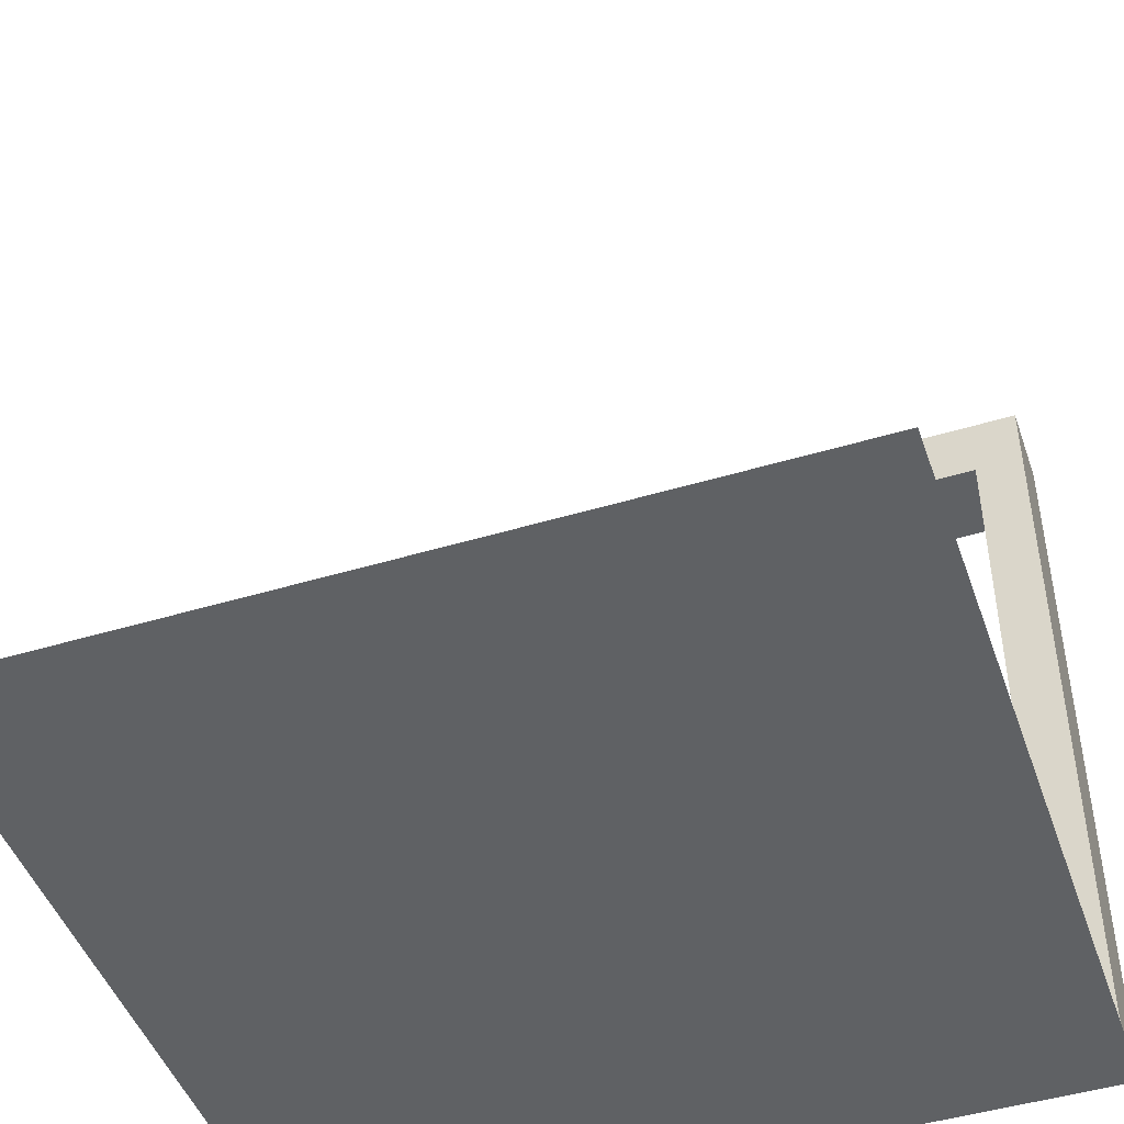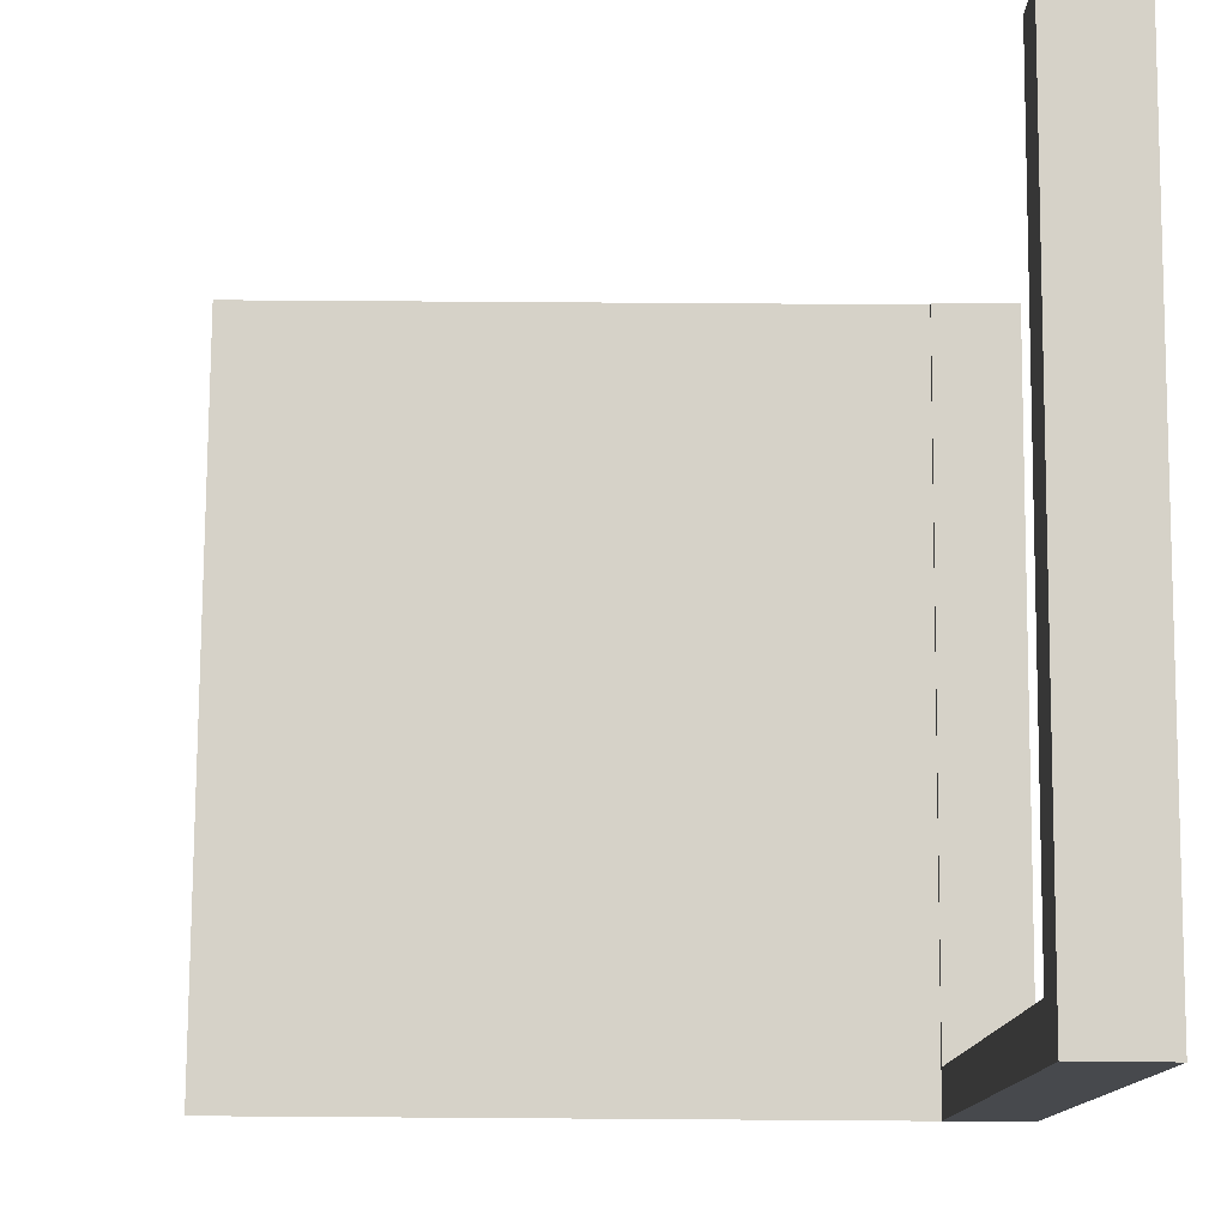
<metadata>
{"format":"obj","ext":"obj","renderer":"f3d","projection":"perspective","resolution":1024,"background":"white","views":[{"elev":-46.6,"azim":-161.1,"up":"+Y"},{"elev":78.0,"azim":-89.6,"up":"+Y"}]}
</metadata>
<code>
g
v 0.5 0 0.5
v -0.5 0 0.5
v 0.5 1 0.5
v -0.5 1 0.5
v -0.5 0 0.3889
v 0.5 0 0.3889
v -0.5 1 0.3889
v 0.5 1 0.3889
v -0.03125 0 0.4519
v -0.5 0.5015 0.4519
v -0.03125 0 0.5
v -0.5 0.5015 0.5
v 0.01758 1 0.5
v -0.03125 0 0.3889
v 0.01758 1 0.3889
v -0.5 0.5015 0.3889
v -0.5 1 0.4519
v -0.5 0 0.4519
v 0.3184 0 0.4272
v -0.1892 0 0.4272
v -0.1892 0 0.4885
v 0.3184 0 0.4885
v -0.5 0.2283 0.4885
v -0.5 0.2283 0.4272
v -0.5 0.7637 0.4272
v -0.5 0.7637 0.4885
v -0.03125 0 0.4272
v -0.1892 0 0.4519
v -0.03125 0 0.4885
v 0.3184 0 0.4519
v -0.5 0.2283 0.4519
v -0.5 0.5015 0.4272
v -0.5 0.7637 0.4519
v -0.5 0.5015 0.4885
v 0.3184 0 0.5
v -0.1892 0 0.5
v -0.5 0.2283 0.5
v -0.5 0.7637 0.5
v -0.2637 1 0.5
v 0.2407 1 0.5
v -0.1892 0 0.3889
v 0.3184 0 0.3889
v 0.2407 1 0.3889
v -0.2637 1 0.3889
v -0.5 0.7637 0.3889
v -0.5 0.2283 0.3889
v 0.5 1 0.4885
v -0.5 1 0.4272
v -0.5 0 0.4272
v -0.5 0 0.4885
v 0.5 0 0.4885
v 0.5 0 0.4272
v 0.1174 1 0.4519
v 0.3438 1 0.4519
v -0.3513 1 0.4519
v -0.08228 1 0.4519
v 0.3184 0 0.398
v 0.06763 0 0.398
v 0.06763 0 0.4272
v -0.1892 0 0.398
v -0.3506 0 0.398
v -0.3506 0 0.4272
v -0.3506 0 0.4519
v -0.3506 0 0.4885
v 0.06763 0 0.4519
v 0.06763 0 0.4885
v -0.5 0.08105 0.4519
v -0.5 0.3765 0.4519
v -0.5 0.3765 0.4885
v -0.5 0.08105 0.4272
v -0.5 0.08105 0.398
v -0.5 0.6479 0.4272
v -0.5 0.8809 0.4272
v -0.5 0.6479 0.4885
v -0.5 0.6479 0.4519
v -0.5 0.8809 0.4519
v -0.5 0.8809 0.4885
v 0.2407 1 0.4519
v 0.3438 1 0.4885
v 0.1174 1 0.4885
v -0.2637 1 0.4519
v -0.08228 1 0.4885
v -0.3513 1 0.4885
v -0.5 0.08105 0.4885
v -0.5 0.3765 0.4272
v -0.03125 0 0.398
v -0.5 0.5015 0.398
v 0.06763 0 0.5
v -0.3506 0 0.5
v -0.5 0.3765 0.5
v -0.5 0.08105 0.5
v -0.5 0.6479 0.5
v -0.5 0.8809 0.5
v -0.08228 1 0.5
v -0.3513 1 0.5
v 0.1174 1 0.5
v 0.3438 1 0.5
v -0.3506 0 0.3889
v 0.06763 0 0.3889
v 0.1174 1 0.3889
v 0.3438 1 0.3889
v -0.08228 1 0.3889
v -0.3513 1 0.3889
v -0.5 0.6479 0.3889
v -0.5 0.8809 0.3889
v -0.5 0.3765 0.3889
v -0.5 0.08105 0.3889
v -0.5 1 0.4885
v -0.5 0 0.398
v 0.5 0 0.4519
v 0.5 0 0.398
v -0.4375 0.08105 0.5
v -0.4375 0.2283 0.5
v -0.4375 0.5015 0.5
v -0.4375 0.6479 0.5
v -0.4375 0.7637 0.5
v -0.4434 0.9629 0.5
v -0.3513 0.9629 0.5
v -0.1733 0.9629 0.5
v -0.08228 0.9629 0.5
v 0.1174 0.9629 0.5
v 0.2407 0.9629 0.5
v 0.3438 0.9629 0.5
v 0.4558 0.9629 0.5
v -0.4375 0.08105 0.3889
v -0.4375 0.2283 0.3889
v -0.4375 0.5015 0.3889
v 0.4558 0.9629 0.3889
v 0.3438 0.9629 0.3889
v 0.2407 0.9629 0.3889
v 0.1174 0.9629 0.3889
v -0.4375 0.6479 0.3889
v -0.08228 0.9629 0.3889
v -0.1733 0.9629 0.3889
v -0.4375 0.7637 0.3889
v -0.3513 0.9629 0.3889
v -0.4434 0.9629 0.3889
v -0.4434 1 0.398
v -0.3513 1 0.398
v -0.1733 1 0.398
v -0.08228 1 0.398
v -0.1733 1 0.4272
v -0.08228 1 0.4272
v -0.4434 1 0.4272
v 0.1174 1 0.398
v 0.2407 1 0.398
v 0.3438 1 0.398
v 0.4558 1 0.398
v 0.4558 1 0.4272
v 0.1174 1 0.4272
v 0.2407 1 0.4272
v 0.4558 1 0.4885
v 0.2407 1 0.4885
v -0.1733 1 0.4885
v -0.4434 1 0.4885
v 0.4475 0 0.398
v 0.1909 0 0.398
v 0.1909 0 0.4272
v 0.1909 0 0.4519
v 0.4475 0 0.4272
v 0.4475 0 0.4519
v -0.4434 0 0.398
v -0.4434 0 0.4272
v -0.4434 0 0.4519
v -0.4434 0 0.4885
v 0.1909 0 0.4885
v 0.4475 0 0.4885
v 0.5 0.9629 0.4885
v 0.5 0.9629 0.4519
v 0.5 0.9629 0.398
v -0.5 0.2283 0.398
v -0.5 0.6479 0.398
v -0.5 0.7637 0.398
v -0.5 0.9629 0.398
v -0.5 0.9629 0.4272
v -0.5 0.9629 0.4519
v -0.5 0.9629 0.4885
v -0.4375 0.3765 0.5
v -0.4375 0.9141 0.5
v -0.4375 0.3765 0.3889
v -0.4375 0.9141 0.3889
v -0.3513 1 0.4272
v 0.3438 1 0.4272
v 0.4558 1 0.4519
v -0.4434 1 0.4519
v 0.5 0.9629 0.4272
v -0.5 0.3765 0.398
v -0.5 0.8809 0.398
v -0.2637 0.9629 0.5
v -0.2637 0.9629 0.3889
v -0.2637 1 0.398
v -0.2637 1 0.4885
v 0.01758 0.9629 0.5
v 0.01758 0.9629 0.3889
v 0.01758 1 0.4272
v 0.01758 1 0.398
v 0.01758 1 0.4885
v 0.1909 0 0.5
v 0.4475 0 0.5
v -0.4434 0 0.5
v -0.5 0.9629 0.5
v -0.1733 1 0.5
v -0.4434 1 0.5
v 0.4558 1 0.5
v 0.5 0.9629 0.5
v -0.4434 0 0.3889
v 0.1909 0 0.3889
v 0.4475 0 0.3889
v 0.5 0.9629 0.3889
v 0.4558 1 0.3889
v -0.1733 1 0.3889
v -0.4434 1 0.3889
v -0.5 0.9629 0.3889
v 0.5 1 0.4272
v 0.5 1 0.4519
v 0.5 1 0.398
v -0.5 1 0.398
v -0.4805 0.08105 0.5
v -0.4805 0.2283 0.5
v -0.4805 0.3765 0.5
v -0.4805 0.5015 0.5
v -0.4805 0.6479 0.5
v -0.4805 0.7637 0.5
v -0.4805 0.8809 0.5
v -0.4805 0.9629 0.5
v -0.4805 0.08105 0.3889
v -0.4805 0.2283 0.3889
v -0.4805 0.3765 0.3889
v -0.4805 0.5015 0.3889
v -0.4805 0.6479 0.3889
v -0.4805 0.7637 0.3889
v -0.4805 0.8809 0.3889
v -0.4805 0.9629 0.3889
v -0.4805 1 0.398
v -0.1733 1 0.4519
v -0.2637 1 0.4272
v -0.4805 1 0.4272
v -0.4805 1 0.4519
v 0.01758 1 0.4519
v -0.4805 1 0.4885
v -0.4805 0 0.398
v -0.4805 0 0.4272
v -0.4805 0 0.4519
v -0.4805 0 0.4885
v -0.4805 0 0.5
v -0.4805 1 0.5
v -0.4805 0 0.3889
v -0.4805 1 0.3889
v -0.4375 0.007812 0.5
v -0.4805 0.01367 0.5
v -0.4805 0.01367 0.3889
v -0.4375 0.007812 0.3889
v -0.5 0.01367 0.4885
v -0.5 0.01367 0.4519
v -0.5 0.01367 0.4272
v -0.5 0.01367 0.398
v -0.5 0.01367 0.5
v -0.5 0.01367 0.3889
v 0.4475 0.007812 0.5
v 0.3184 0.007812 0.5
v 0.1909 0.007812 0.5
v 0.06763 0.007812 0.5
v -0.03125 0.007812 0.5
v -0.1892 0.007812 0.5
v -0.3506 0.007812 0.5
v -0.3513 0.9141 0.5
v -0.2637 0.9141 0.5
v -0.1733 0.9141 0.5
v -0.08228 0.9141 0.5
v 0.01758 0.9141 0.5
v 0.1174 0.9141 0.5
v 0.2407 0.9141 0.5
v 0.3438 0.9141 0.5
v 0.4558 0.9141 0.5
v -0.3506 0.007812 0.3889
v -0.1892 0.007812 0.3889
v -0.03125 0.007812 0.3889
v 0.06763 0.007812 0.3889
v 0.1909 0.007812 0.3889
v 0.3184 0.007812 0.3889
v 0.4475 0.007812 0.3889
v 0.4558 0.9141 0.3889
v 0.3438 0.9141 0.3889
v 0.2407 0.9141 0.3889
v 0.1174 0.9141 0.3889
v 0.01758 0.9141 0.3889
v -0.08228 0.9141 0.3889
v -0.1733 0.9141 0.3889
v -0.2637 0.9141 0.3889
v -0.3513 0.9141 0.3889
v 0.5 0.007812 0.398
v 0.5 0.007812 0.4272
v 0.5 0.007812 0.4519
v 0.5 0.007812 0.4885
v 0.5 0.9141 0.4885
v 0.5 0.9141 0.4519
v 0.5 0.9141 0.4272
v 0.5 0.9141 0.398
v 0.5 0.9141 0.5
v 0.5 0.007812 0.5
v 0.5 0.007812 0.3889
v 0.5 0.9141 0.3889
v 0.4475 0.007812 0.4444
v 0.4444 0.007812 0.4444
v 0.3184 0.007812 0.4444
v 0.1909 0.007812 0.4444
v 0.06763 0.007812 0.4444
v -0.03125 0.007812 0.4444
v -0.1892 0.007812 0.4444
v -0.3506 0.007812 0.4444
v -0.4375 0.007812 0.4444
v -0.4375 0.08105 0.4444
v -0.4375 0.2283 0.4444
v -0.4375 0.3765 0.4444
v -0.4375 0.5015 0.4444
v -0.4375 0.6479 0.4444
v -0.4375 0.7637 0.4444
v -0.4375 0.9141 0.4444
v -0.3513 0.9141 0.4444
v -0.2637 0.9141 0.4444
v -0.1733 0.9141 0.4444
v -0.08228 0.9141 0.4444
v 0.01758 0.9141 0.4444
v 0.1174 0.9141 0.4444
v 0.2407 0.9141 0.4444
v 0.3438 0.9141 0.4444
v 0.4558 0.9141 0.4444
v 0.4444 0.9141 0.4444
v -0.4375 0.007812 0.4444
v -0.3506 0.007812 0.4444
v -0.4375 0.08105 0.4444
v -0.1892 0.007812 0.4444
v -0.4375 0.2283 0.4444
v -0.03125 0.007812 0.4444
v -0.4375 0.3765 0.4444
v -0.4375 0.5015 0.4444
v 0.06763 0.007812 0.4444
v 0.1909 0.007812 0.4444
v 0.3184 0.007812 0.4444
v 0.4475 0.007812 0.4444
v 0.4444 0.007812 0.4444
v 0.4558 0.9141 0.4444
v 0.3438 0.9141 0.4444
v 0.4444 0.9141 0.4444
v 0.2407 0.9141 0.4444
v 0.1174 0.9141 0.4444
v 0.01758 0.9141 0.4444
v -0.4375 0.6479 0.4444
v -0.4375 0.7637 0.4444
v -0.08228 0.9141 0.4444
v -0.1733 0.9141 0.4444
v -0.2637 0.9141 0.4444
v -0.4375 0.9141 0.4444
v -0.3513 0.9141 0.4444
v 0.4444 0.007812 0.398
v 0.4444 0.007812 0.4272
v 0.4444 0.007812 0.4519
v 0.4444 0.007812 0.4885
v 0.4444 0.9141 0.4885
v 0.4444 0.9141 0.4519
v 0.4444 0.9141 0.4272
v 0.4444 0.9141 0.398
v -0.5 0 -0.5
v -0.3889 0 -0.5
v -0.2778 0 -0.5
v -0.1667 0 -0.5
v -0.05556 0 -0.5
v 0.05556 0 -0.5
v 0.1667 0 -0.5
v 0.2778 0 -0.5
v 0.3889 0 -0.5
v 0.5 0 -0.5
v -0.5 0 -0.3889
v -0.3889 0 -0.3889
v -0.2778 0 -0.3889
v -0.1667 0 -0.3889
v -0.05556 0 -0.3889
v 0.05556 0 -0.3889
v 0.1667 0 -0.3889
v 0.2778 0 -0.3889
v 0.3889 0 -0.3889
v 0.5 0 -0.3889
v -0.5 0 -0.2778
v -0.3889 0 -0.2778
v -0.2778 0 -0.2778
v -0.1667 0 -0.2778
v -0.05556 0 -0.2778
v 0.05556 0 -0.2778
v 0.1667 0 -0.2778
v 0.2778 0 -0.2778
v 0.3889 0 -0.2778
v 0.5 0 -0.2778
v -0.5 0 -0.1667
v -0.3889 0 -0.1667
v -0.2778 0 -0.1667
v -0.1667 0 -0.1667
v -0.05556 0 -0.1667
v 0.05556 0 -0.1667
v 0.1667 0 -0.1667
v 0.2778 0 -0.1667
v 0.3889 0 -0.1667
v 0.5 0 -0.1667
v -0.5 0 -0.05556
v -0.3889 0 -0.05556
v -0.2778 0 -0.05556
v -0.1667 0 -0.05556
v -0.05556 0 -0.05556
v 0.05556 0 -0.05556
v 0.1667 0 -0.05556
v 0.2778 0 -0.05556
v 0.3889 0 -0.05556
v 0.5 0 -0.05556
v -0.5 0 0.05556
v -0.3889 0 0.05556
v -0.2778 0 0.05556
v -0.1667 0 0.05556
v -0.05556 0 0.05556
v 0.05556 0 0.05556
v 0.1667 0 0.05556
v 0.2778 0 0.05556
v 0.3889 0 0.05556
v 0.5 0 0.05556
v -0.5 0 0.1667
v -0.3889 0 0.1667
v -0.2778 0 0.1667
v -0.1667 0 0.1667
v -0.05556 0 0.1667
v 0.05556 0 0.1667
v 0.1667 0 0.1667
v 0.2778 0 0.1667
v 0.3889 0 0.1667
v 0.5 0 0.1667
v -0.5 0 0.2778
v -0.3889 0 0.2778
v -0.2778 0 0.2778
v -0.1667 0 0.2778
v -0.05556 0 0.2778
v 0.05556 0 0.2778
v 0.1667 0 0.2778
v 0.2778 0 0.2778
v 0.3889 0 0.2778
v 0.5 0 0.2778
v -0.5 0 0.3889
v -0.3889 0 0.3889
v -0.2778 0 0.3889
v -0.1667 0 0.3889
v -0.05556 0 0.3889
v 0.05556 0 0.3889
v 0.1667 0 0.3889
v 0.2778 0 0.3889
v 0.3889 0 0.3889
v 0.5 0 0.3889
v -0.5 0 0.5
v -0.3889 0 0.5
v -0.2778 0 0.5
v -0.1667 0 0.5
v -0.05556 0 0.5
v 0.05556 0 0.5
v 0.1667 0 0.5
v 0.2778 0 0.5
v 0.3889 0 0.5
v 0.5 0 0.5
g
f 1 300 259 199
f 199 259 260 35
f 35 260 261 198
f 198 261 262 88
f 88 262 263 11
f 11 263 264 36
f 36 264 265 89
f 89 265 249 200
f 200 249 250 245
f 249 112 218 250
f 245 250 257 2
f 250 218 91 257
f 112 113 219 218
f 218 219 37 91
f 113 178 220 219
f 219 220 90 37
f 220 221 12 90
f 178 114 221 220
f 114 115 222 221
f 221 222 92 12
f 222 223 38 92
f 115 116 223 222
f 116 179 224 223
f 223 224 93 38
f 266 118 117 179
f 224 225 201 93
f 179 117 225 224
f 225 246 4 201
f 117 203 246 225
f 118 95 203 117
f 267 189 118 266
f 189 39 95 118
f 269 120 119 268
f 268 119 189 267
f 119 202 39 189
f 120 94 202 119
f 270 193 120 269
f 193 13 94 120
f 271 121 193 270
f 121 96 13 193
f 272 122 121 271
f 122 40 96 121
f 273 123 122 272
f 123 97 40 122
f 299 205 124 274
f 274 124 123 273
f 124 204 97 123
f 205 3 204 124
f 5 258 251 247
f 258 107 226 251
f 247 251 252 206
f 251 226 125 252
f 206 252 275 98
f 98 275 276 41
f 107 46 227 226
f 226 227 126 125
f 41 276 277 14
f 46 106 228 227
f 227 228 180 126
f 228 229 127 180
f 106 16 229 228
f 14 277 278 99
f 99 278 279 207
f 207 279 280 42
f 42 280 281 208
f 208 281 301 6
f 283 129 128 282
f 282 128 209 302
f 128 210 8 209
f 129 101 210 128
f 284 130 129 283
f 130 43 101 129
f 285 131 130 284
f 131 100 43 130
f 286 194 131 285
f 194 15 100 131
f 16 104 230 229
f 229 230 132 127
f 230 231 135 132
f 104 45 231 230
f 287 133 194 286
f 133 102 15 194
f 289 190 134 288
f 288 134 133 287
f 134 211 102 133
f 190 44 211 134
f 45 105 232 231
f 231 232 181 135
f 290 136 190 289
f 136 103 44 190
f 232 233 137 181
f 105 213 233 232
f 181 137 136 290
f 137 212 103 136
f 233 248 212 137
f 213 7 248 233
f 7 217 234 248
f 248 234 138 212
f 212 138 139 103
f 103 139 191 44
f 139 182 236 191
f 138 144 182 139
f 234 237 144 138
f 217 48 237 234
f 44 191 140 211
f 211 140 141 102
f 102 141 196 15
f 141 143 195 196
f 140 142 143 141
f 191 236 142 140
f 143 56 239 195
f 236 81 235 142
f 142 235 56 143
f 182 55 81 236
f 237 238 185 144
f 48 17 238 237
f 144 185 55 182
f 15 196 145 100
f 100 145 146 43
f 145 150 151 146
f 196 195 150 145
f 43 146 147 101
f 101 147 148 210
f 210 148 216 8
f 148 149 214 216
f 147 183 149 148
f 146 151 183 147
f 183 54 184 149
f 149 184 215 214
f 151 78 54 183
f 150 53 78 151
f 195 239 53 150
f 53 80 153 78
f 239 197 80 53
f 184 152 47 215
f 54 79 152 184
f 78 153 79 54
f 152 204 3 47
f 79 97 204 152
f 153 40 97 79
f 80 96 40 153
f 197 13 96 80
f 55 83 192 81
f 185 155 83 55
f 17 108 240 238
f 238 240 155 185
f 56 82 197 239
f 235 154 82 56
f 81 192 154 235
f 82 94 13 197
f 154 202 94 82
f 192 39 202 154
f 83 95 39 192
f 155 203 95 83
f 240 246 203 155
f 108 4 246 240
f 6 111 156 208
f 208 156 57 42
f 156 160 19 57
f 111 52 160 156
f 42 57 157 207
f 207 157 58 99
f 99 58 86 14
f 58 59 27 86
f 157 158 59 58
f 57 19 158 157
f 59 65 9 27
f 19 30 159 158
f 158 159 65 59
f 52 110 161 160
f 160 161 30 19
f 14 86 60 41
f 86 27 20 60
f 41 60 61 98
f 98 61 162 206
f 206 162 241 247
f 247 241 109 5
f 241 242 49 109
f 162 163 242 241
f 61 62 163 162
f 60 20 62 61
f 62 63 164 163
f 242 243 18 49
f 163 164 243 242
f 20 28 63 62
f 27 9 28 20
f 9 29 21 28
f 164 165 244 243
f 243 244 50 18
f 63 64 165 164
f 28 21 64 63
f 244 245 2 50
f 165 200 245 244
f 64 89 200 165
f 21 36 89 64
f 29 11 36 21
f 161 167 22 30
f 110 51 167 161
f 65 66 29 9
f 159 166 66 65
f 30 22 166 159
f 66 88 11 29
f 166 198 88 66
f 22 35 198 166
f 167 199 35 22
f 51 1 199 167
f 6 301 291 111
f 111 291 292 52
f 52 292 293 110
f 110 293 294 51
f 51 294 300 1
f 295 168 205 299
f 168 47 3 205
f 296 169 168 295
f 169 215 47 168
f 297 186 169 296
f 186 214 215 169
f 298 170 186 297
f 170 216 214 186
f 302 209 170 298
f 209 8 216 170
f 2 257 253 50
f 257 91 84 253
f 91 37 23 84
f 50 253 254 18
f 253 84 67 254
f 84 23 31 67
f 23 69 68 31
f 69 34 10 68
f 37 90 69 23
f 90 12 34 69
f 18 254 255 49
f 254 67 70 255
f 67 31 24 70
f 49 255 256 109
f 255 70 71 256
f 109 256 258 5
f 256 71 107 258
f 71 171 46 107
f 70 24 171 71
f 24 85 187 171
f 171 187 106 46
f 187 87 16 106
f 85 32 87 187
f 31 68 85 24
f 68 10 32 85
f 10 75 72 32
f 75 33 25 72
f 32 72 172 87
f 87 172 104 16
f 172 173 45 104
f 72 25 173 172
f 25 73 188 173
f 173 188 105 45
f 188 174 213 105
f 174 217 7 213
f 73 175 174 188
f 175 48 217 174
f 33 76 73 25
f 76 176 175 73
f 176 17 48 175
f 12 92 74 34
f 92 38 26 74
f 34 74 75 10
f 74 26 33 75
f 26 77 76 33
f 77 177 176 76
f 177 108 17 176
f 38 93 77 26
f 93 201 177 77
f 201 4 108 177
f 259 303 305 260
f 260 305 306 261
f 261 306 307 262
f 262 307 308 263
f 263 308 309 264
f 264 309 310 265
f 265 310 311 249
f 249 311 312 112
f 112 312 313 113
f 113 313 314 178
f 178 314 315 114
f 114 315 316 115
f 115 316 317 116
f 116 317 318 179
f 179 318 319 266
f 266 319 320 267
f 267 320 321 268
f 268 321 322 269
f 269 322 323 270
f 270 323 324 271
f 271 324 325 272
f 272 325 326 273
f 273 326 327 274
f 274 327 328 299
f 299 328 359 295
f 295 359 360 296
f 296 360 361 297
f 297 361 362 298
f 298 362 344 302
f 302 344 342 282
f 282 342 343 283
f 283 343 345 284
f 284 345 346 285
f 285 346 347 286
f 286 347 350 287
f 287 350 351 288
f 288 351 352 289
f 289 352 354 290
f 290 354 353 181
f 181 353 349 135
f 135 349 348 132
f 132 348 336 127
f 127 336 335 180
f 180 335 333 126
f 126 333 331 125
f 125 331 329 252
f 252 329 330 275
f 275 330 332 276
f 276 332 334 277
f 277 334 337 278
f 278 337 338 279
f 279 338 339 280
f 280 339 340 281
f 281 340 341 301
f 301 341 355 291
f 291 355 356 292
f 292 356 357 293
f 293 357 358 294
f 294 358 304 300
f 300 304 303 259
f 363 373 374 364
f 364 374 375 365
f 365 375 376 366
f 366 376 377 367
f 367 377 378 368
f 368 378 379 369
f 369 379 380 370
f 370 380 381 371
f 371 381 382 372
f 373 383 384 374
f 374 384 385 375
f 375 385 386 376
f 376 386 387 377
f 377 387 388 378
f 378 388 389 379
f 379 389 390 380
f 380 390 391 381
f 381 391 392 382
f 383 393 394 384
f 384 394 395 385
f 385 395 396 386
f 386 396 397 387
f 387 397 398 388
f 388 398 399 389
f 389 399 400 390
f 390 400 401 391
f 391 401 402 392
f 393 403 404 394
f 394 404 405 395
f 395 405 406 396
f 396 406 407 397
f 397 407 408 398
f 398 408 409 399
f 399 409 410 400
f 400 410 411 401
f 401 411 412 402
f 403 413 414 404
f 404 414 415 405
f 405 415 416 406
f 406 416 417 407
f 407 417 418 408
f 408 418 419 409
f 409 419 420 410
f 410 420 421 411
f 411 421 422 412
f 413 423 424 414
f 414 424 425 415
f 415 425 426 416
f 416 426 427 417
f 417 427 428 418
f 418 428 429 419
f 419 429 430 420
f 420 430 431 421
f 421 431 432 422
f 423 433 434 424
f 424 434 435 425
f 425 435 436 426
f 426 436 437 427
f 427 437 438 428
f 428 438 439 429
f 429 439 440 430
f 430 440 441 431
f 431 441 442 432
f 433 443 444 434
f 434 444 445 435
f 435 445 446 436
f 436 446 447 437
f 437 447 448 438
f 438 448 449 439
f 439 449 450 440
f 440 450 451 441
f 441 451 452 442
f 443 453 454 444
f 444 454 455 445
f 445 455 456 446
f 446 456 457 447
f 447 457 458 448
f 448 458 459 449
f 449 459 460 450
f 450 460 461 451
f 451 461 462 452

</code>
